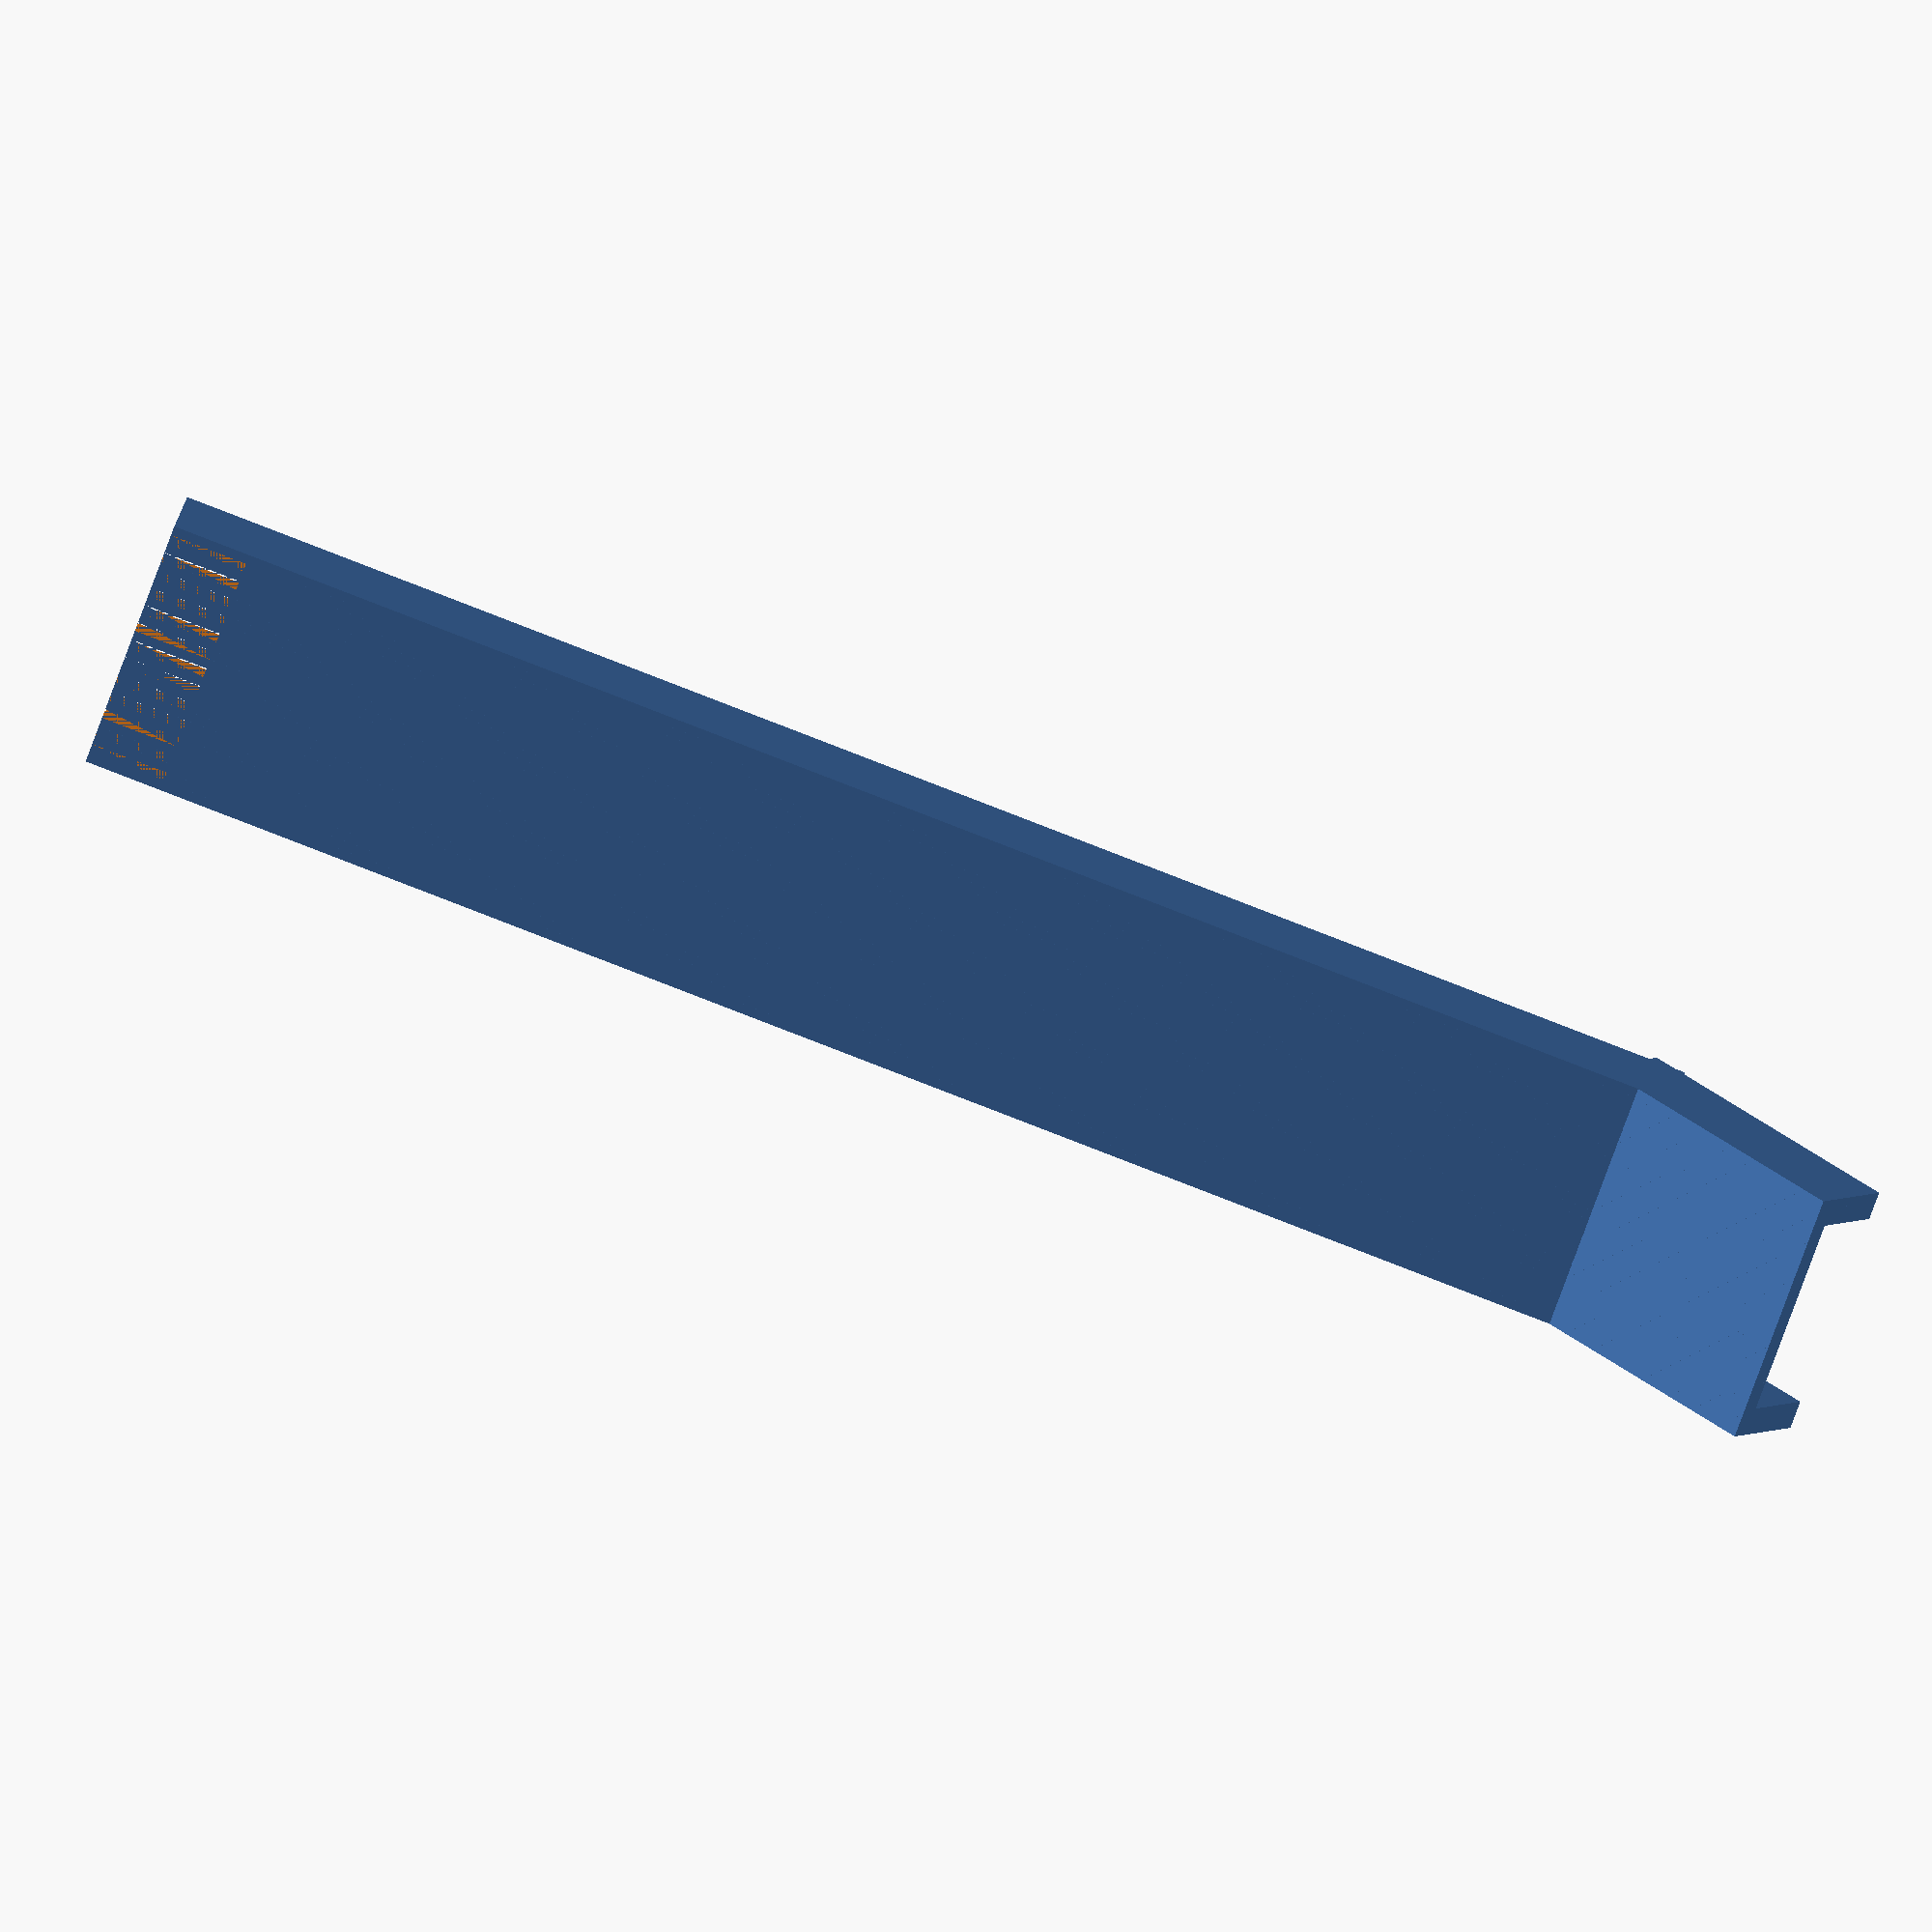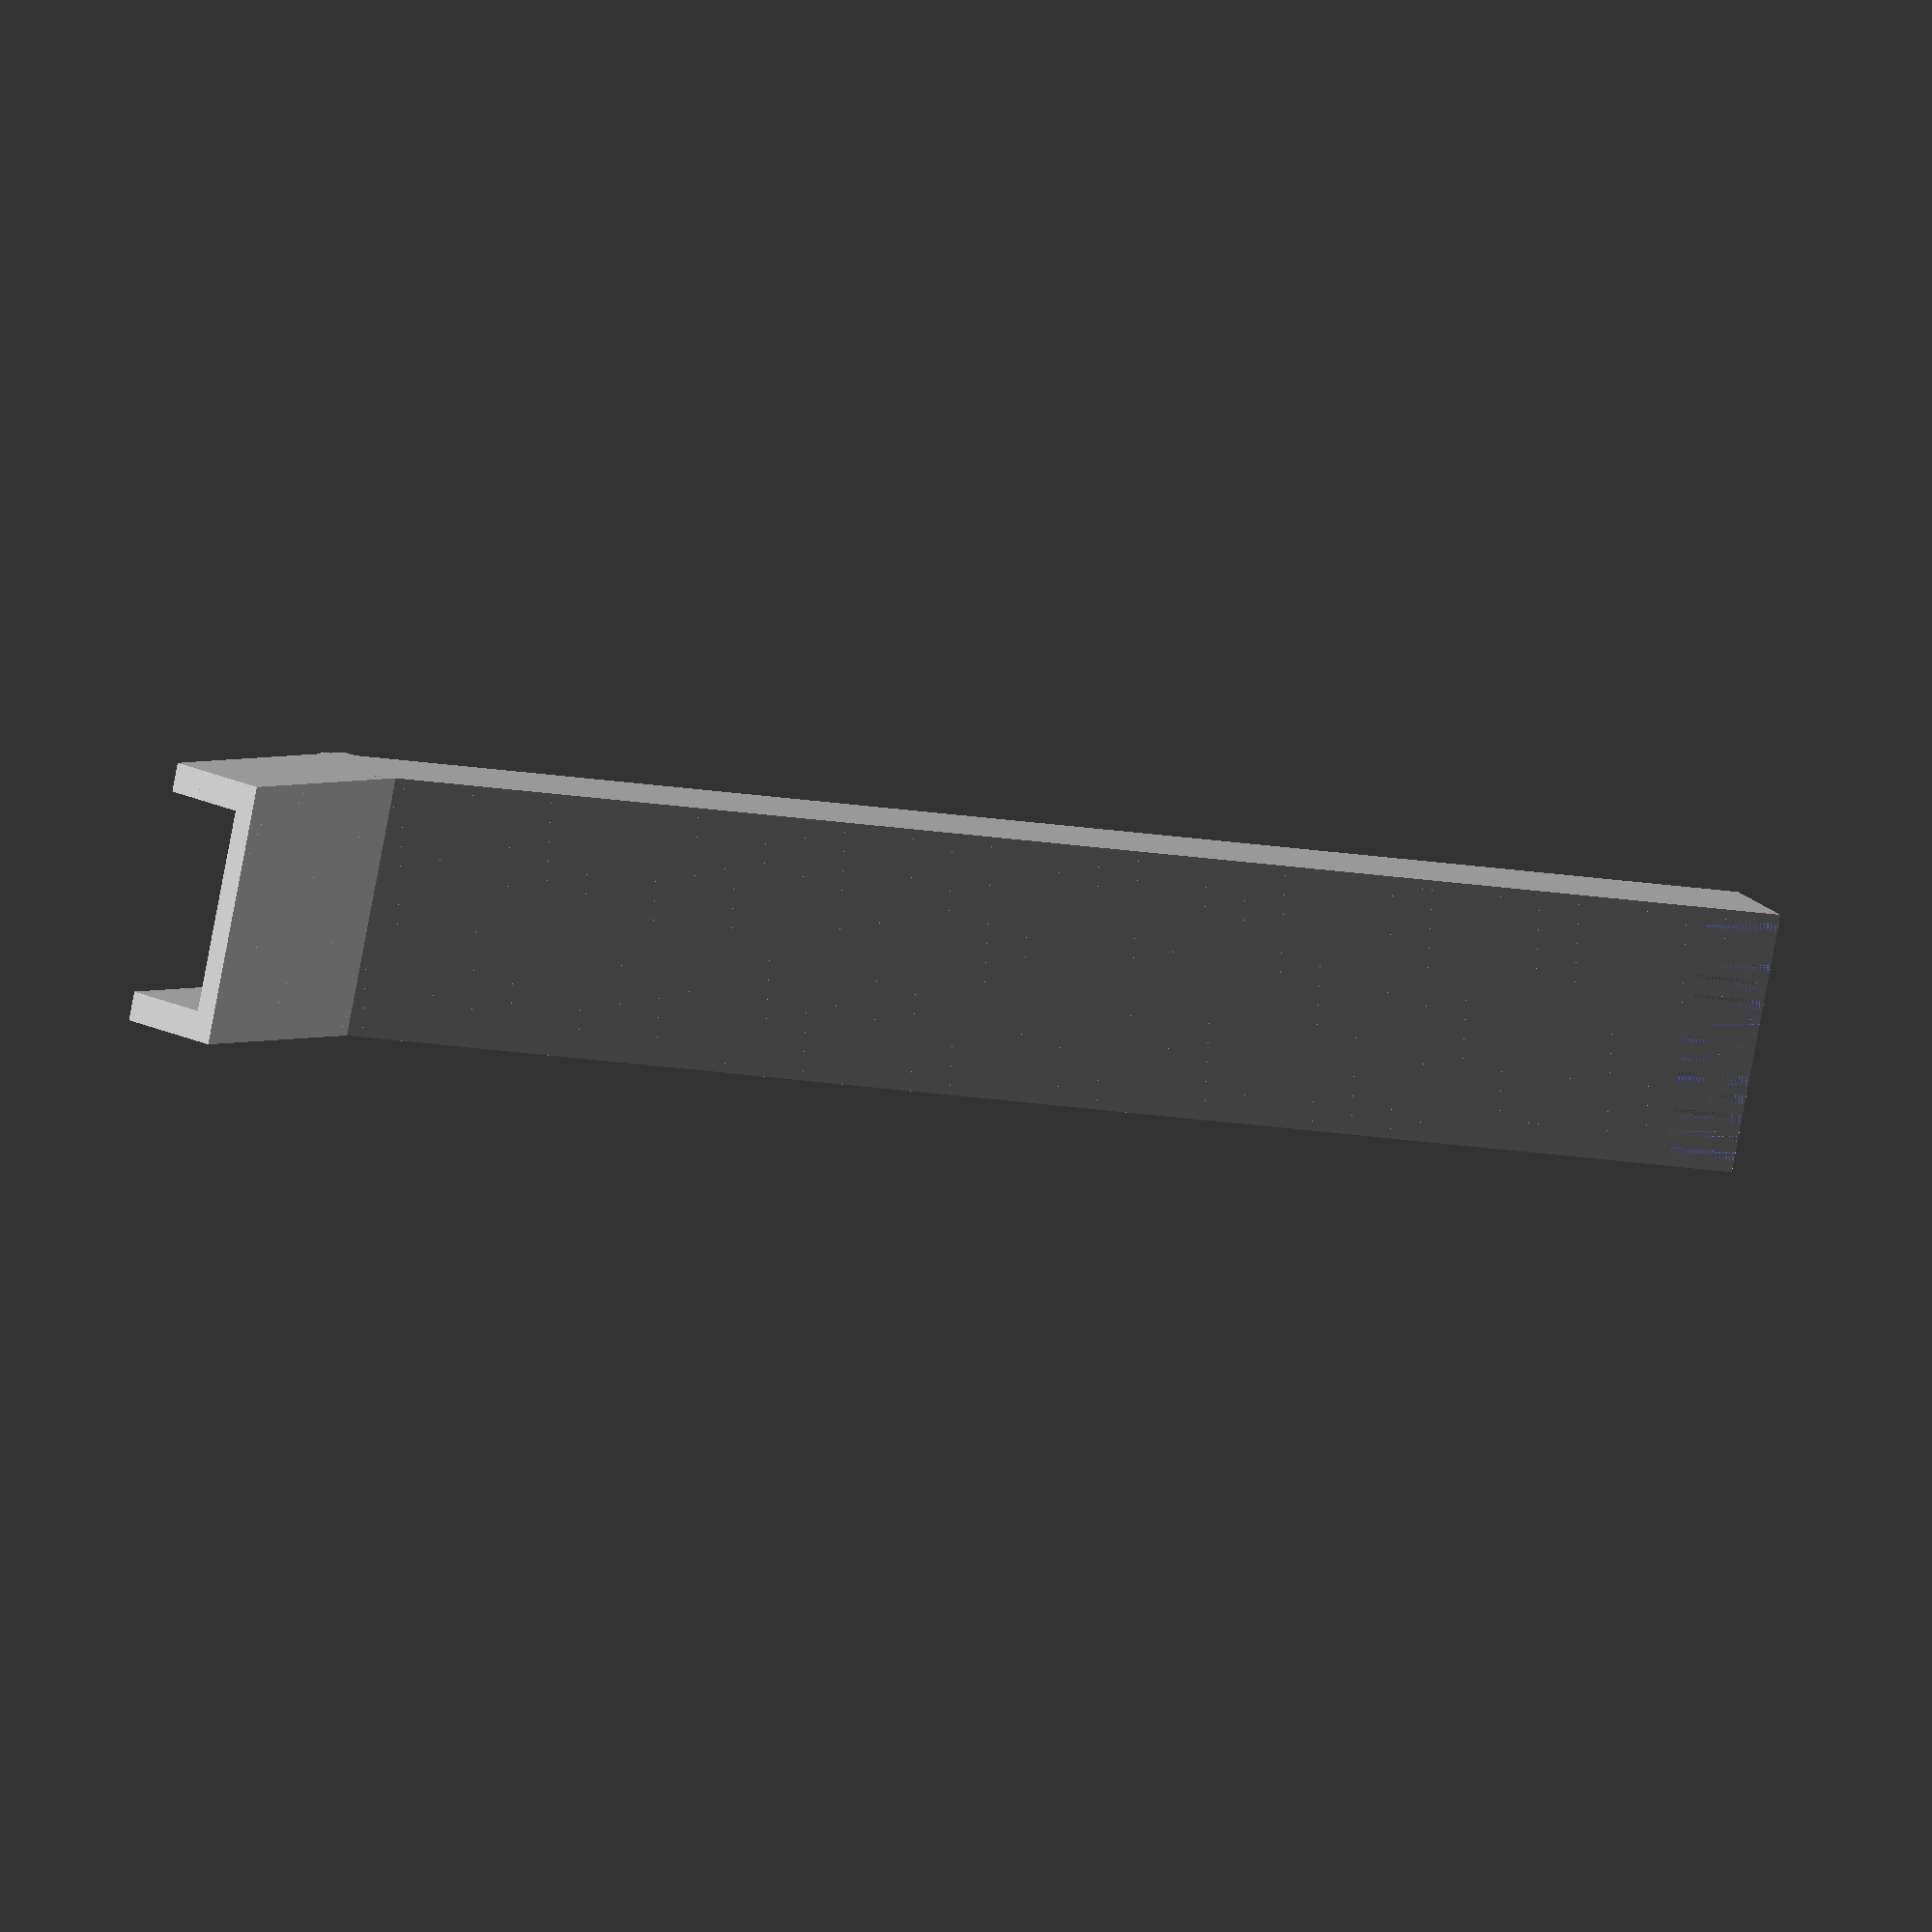
<openscad>

//lepcsofok();

lf_m = 100;
lf_sz = 1200;
lf_mely = 290;
lf_n = 10;    
l_m = (lf_n - 1) * 160+lf_m;
l_y = (lf_n - 1) * lf_mely;


//lepcso(lf_mely,150, lf_n);
csuszda();
//Lejto();

module lepcsofok(){
    cube([lf_sz,lf_mely, lf_m]);
}

module lepcso(y_offset, z_offset, n){
    lepcsofok();  //legalso lepcsofokot mindig megrajzoljuk
    for (f = [1:n-1]){
        z = f*z_offset;
        y = f*y_offset;
        translate([0,y,z]) lepcsofok();
        echo("lepcso y, z:", y, z);
    }
    z = n * z_offset + lf_m;
    y = n * y_offset;
    echo("Hossz:",sqrt(y*y+z*z));
    for(f = [0:2]){
        translate([0, (n+f)*y_offset, (n-1)*z_offset])lepcsofok();
    } 
}

module valyu_lecekbol(l_v, fal_v_n, v_v, h, v_mag, v_mely){
    n_l = v_v/l_v;
    difference(){
        union(){
            for(l = [0:fal_v_n-1]){
                translate([0, l*l_v,0])cube([h, l_v, v_mag]);
                translate([0,v_v - l * l_v])cube([h, l_v, v_mag]);
            }
            
            for(l = [fal_v_n:n_l-fal_v_n]){
                translate([0, l*l_v,0])cube([h, l_v, v_mag-v_mely]);
            }
        }
        for(l = [1:2:n_l]){
            translate([0, l*l_v,0])cube([h*0.05, l_v, v_mag]);
        }
    }
}

module FelsoBeulo(){
    valyu_lecekbol(20, 3, 520, 600, 200, 160);    
}

module Lejto(){
    
    cs_felso_y = (lf_n - 1) * lf_mely;
    cs_felso_z = (lf_n - 1) * 160;
    tan_alfa = cs_felso_z/cs_felso_y;
    ctan_alfa = 1/tan_alfa;
    cs_h = sqrt(cs_felso_y * cs_felso_y + cs_felso_z * cs_felso_z)+100 * (1 + ctan_alfa);
    echo(cs_h);
    translate([0,-100 * ctan_alfa,0])rotate([atan(tan_alfa),0,0])rotate(90)valyu_lecekbol(20, 3, 520, cs_h, 200,150);
}

module csuszda(){
    translate([0, l_y-100, l_m])rotate(90)FelsoBeulo();
    Lejto();
    AlsoKifuto();

}

        
</openscad>
<views>
elev=353.9 azim=246.1 roll=214.5 proj=o view=wireframe
elev=155.5 azim=252.0 roll=53.6 proj=o view=wireframe
</views>
